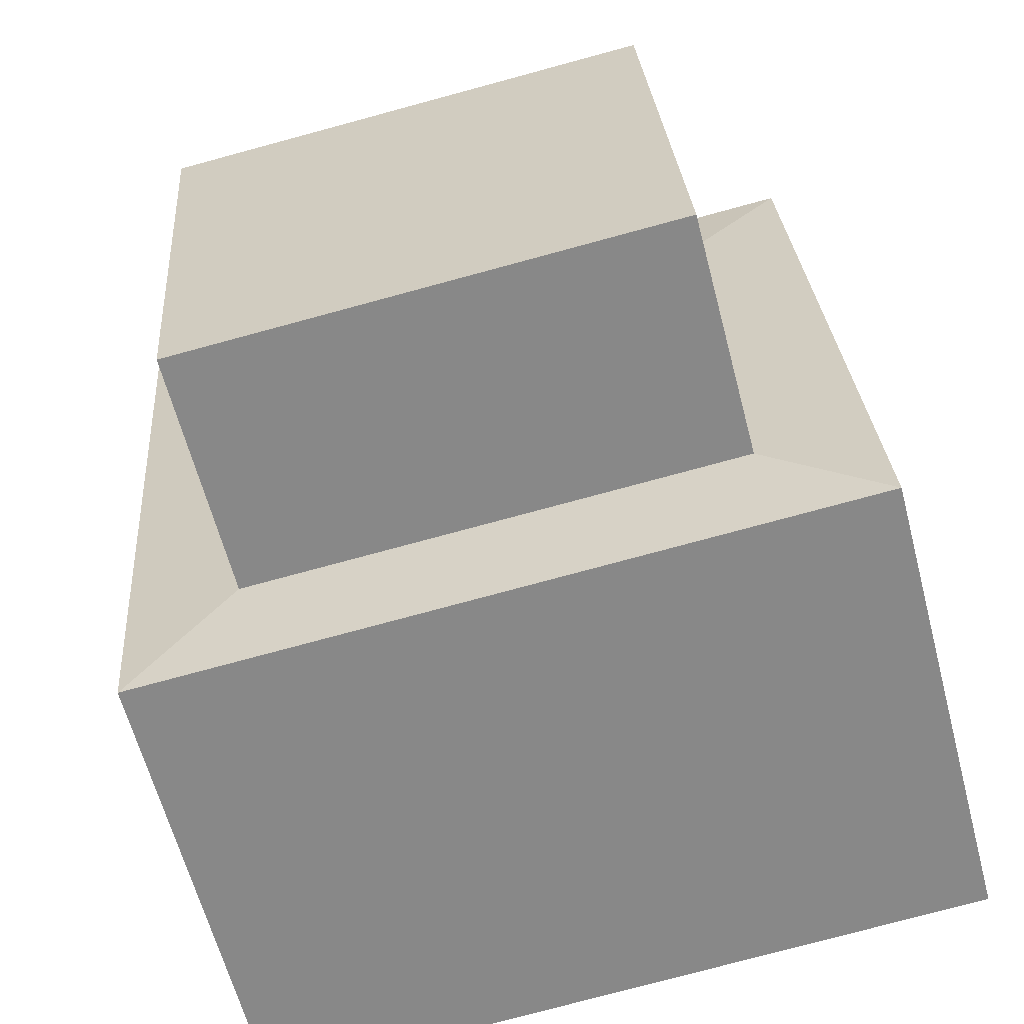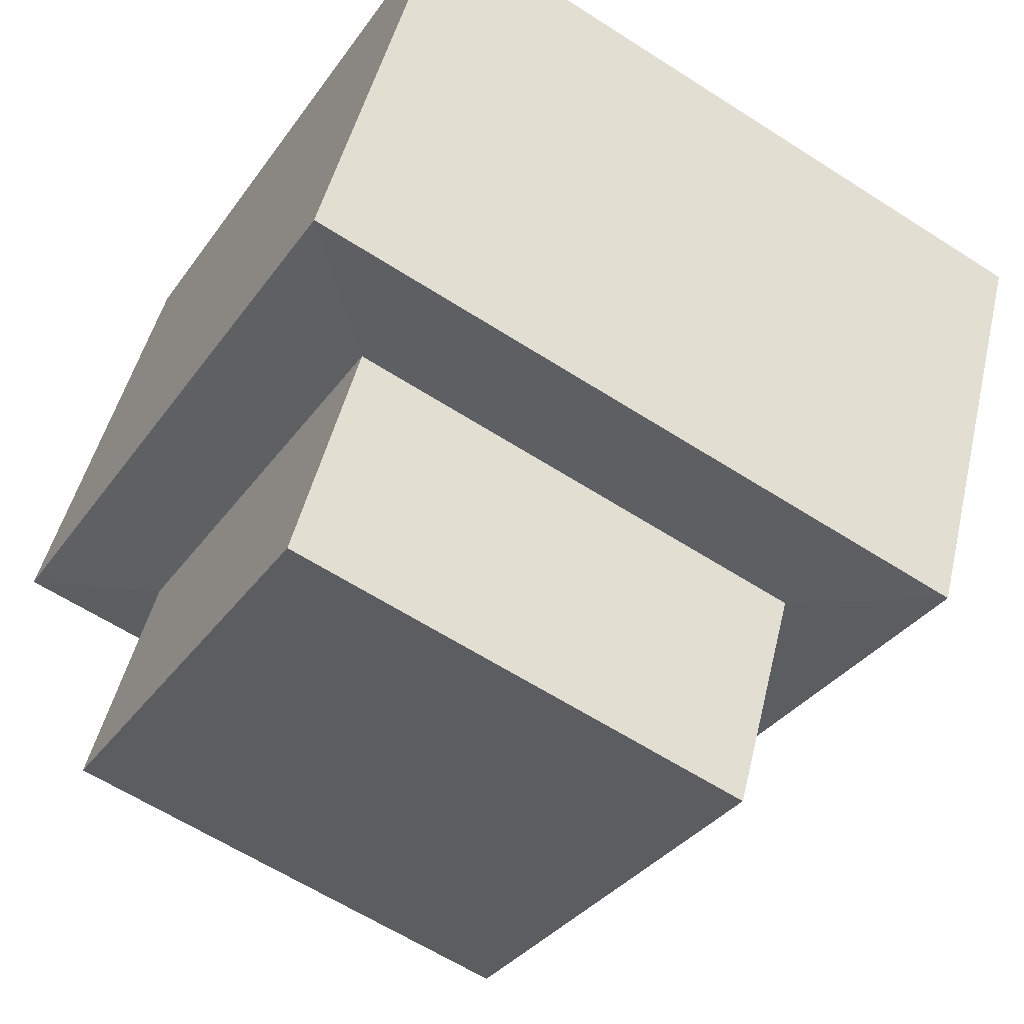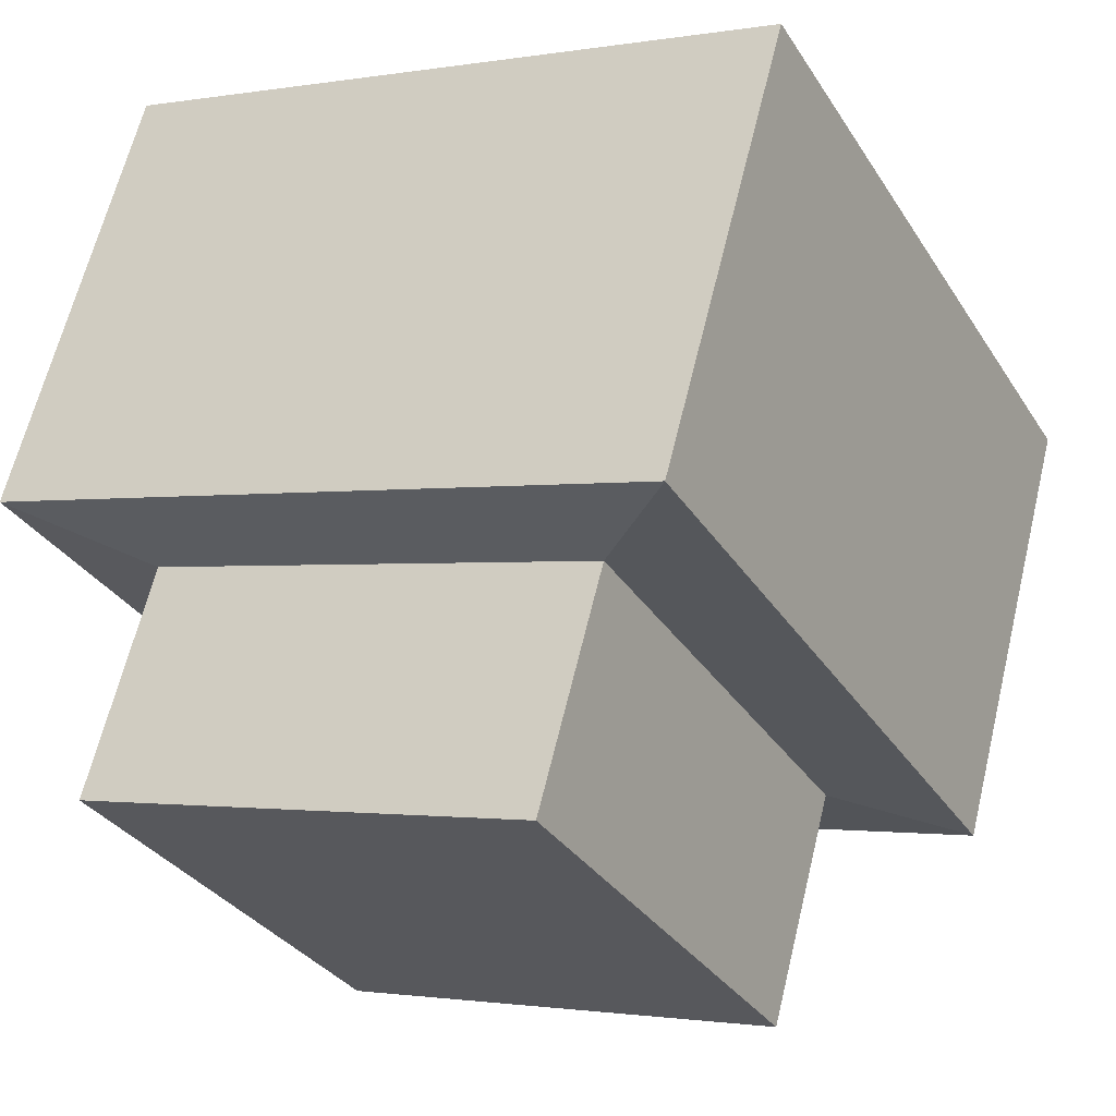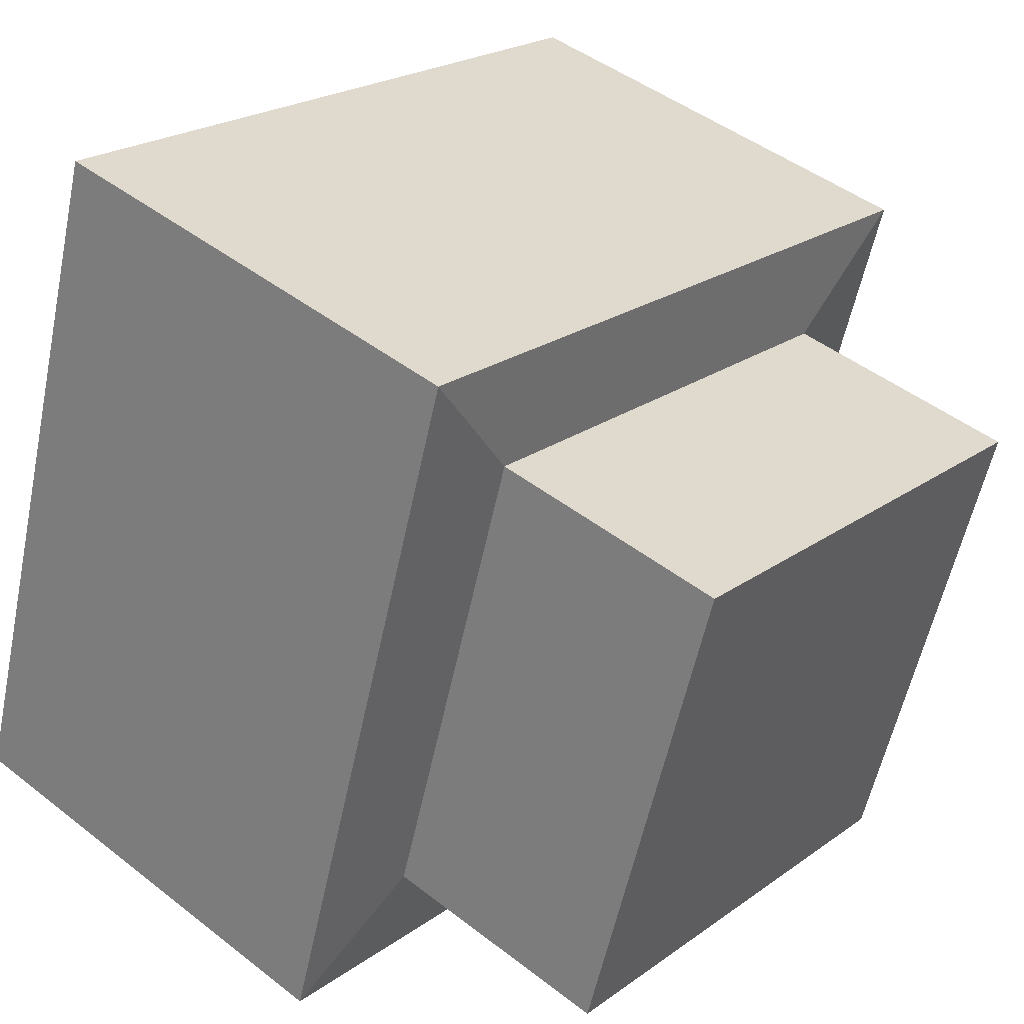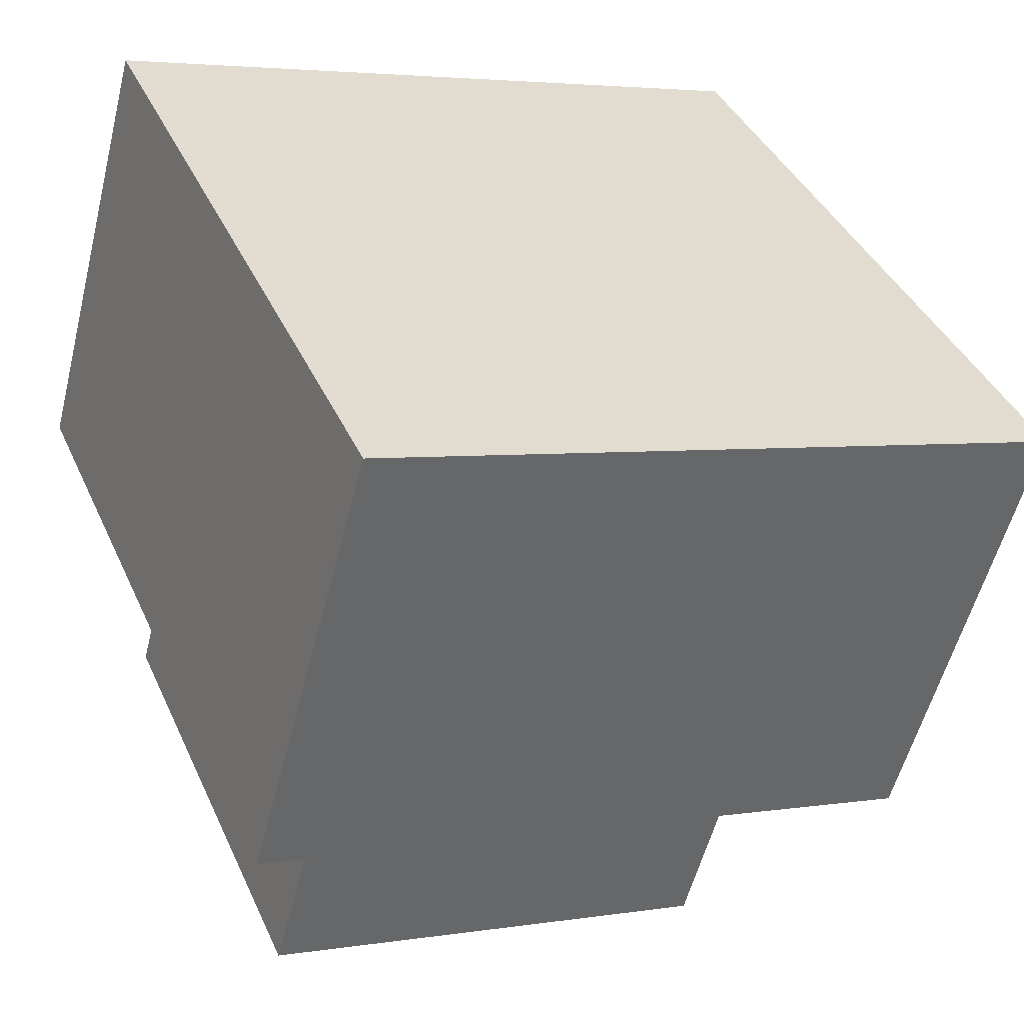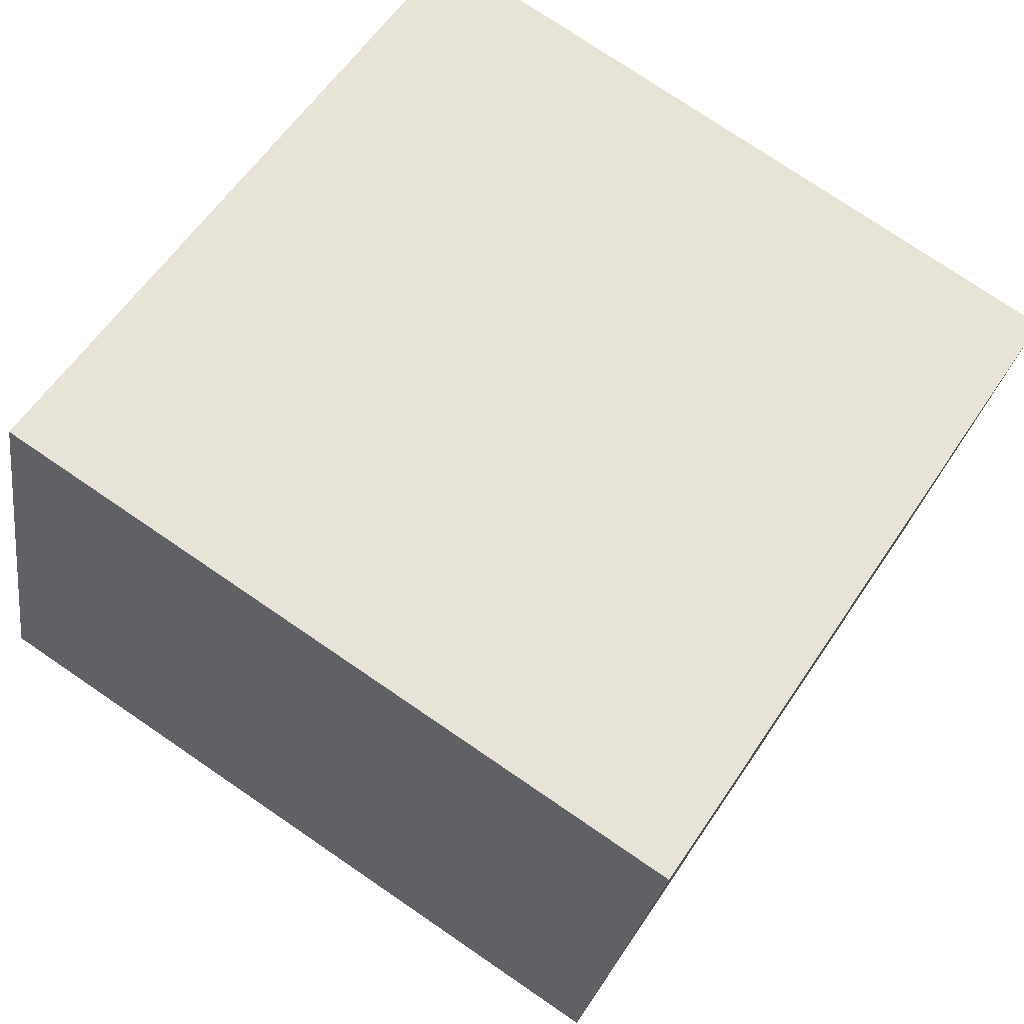
<metadata>
{"format":"obj","ext":"obj","renderer":"f3d","projection":"perspective","resolution":1024,"background":"white","views":[{"elev":-77.4,"azim":15.1,"up":"+Z"},{"elev":-33.0,"azim":-119.5,"up":"+Y"},{"elev":-32.4,"azim":-62.5,"up":"+Y"},{"elev":22.3,"azim":-50.8,"up":"+Z"},{"elev":39.8,"azim":-112.7,"up":"+Y"},{"elev":75.8,"azim":-145.7,"up":"+Y"}]}
</metadata>
<code>
o Cube
v -0.25 0.358 0.2368
v -0.25 0.5954 0.3026
v -0.25 0.4916 -0.2451
v -0.25 0.729 -0.1792
v 0.25 0.358 0.2368
v 0.25 0.5954 0.3026
v 0.25 0.4916 -0.2451
v 0.25 0.729 -0.1792
v -0.3651 0.5748 0.4164
v -0.3651 0.77 -0.2873
v 0.3651 0.5748 0.4164
v 0.3651 0.77 -0.2873
v -0.3651 1.028 0.542
v -0.3651 1.223 -0.1617
v 0.3651 1.028 0.542
v 0.3651 1.223 -0.1617
f 4 3 1
f 8 7 3
f 6 5 7
f 2 1 5
f 3 7 5
f 2 9 10
f 11 12 16
f 6 11 9
f 4 10 12
f 8 12 11
f 16 14 13
f 9 13 14
f 11 15 13
f 10 14 16
f 2 4 1
f 4 8 3
f 8 6 7
f 6 2 5
f 1 3 5
f 4 2 10
f 15 11 16
f 2 6 9
f 8 4 12
f 6 8 11
f 15 16 13
f 10 9 14
f 9 11 13
f 12 10 16

</code>
